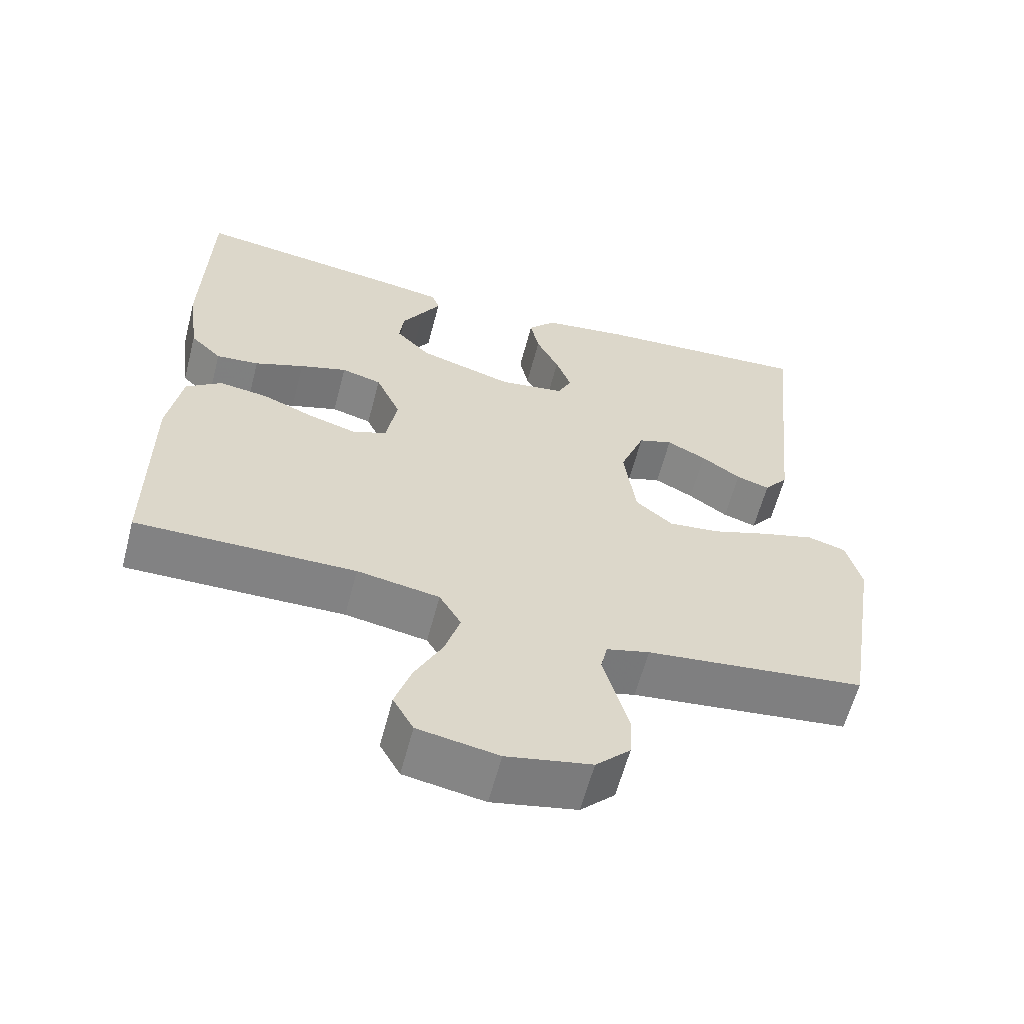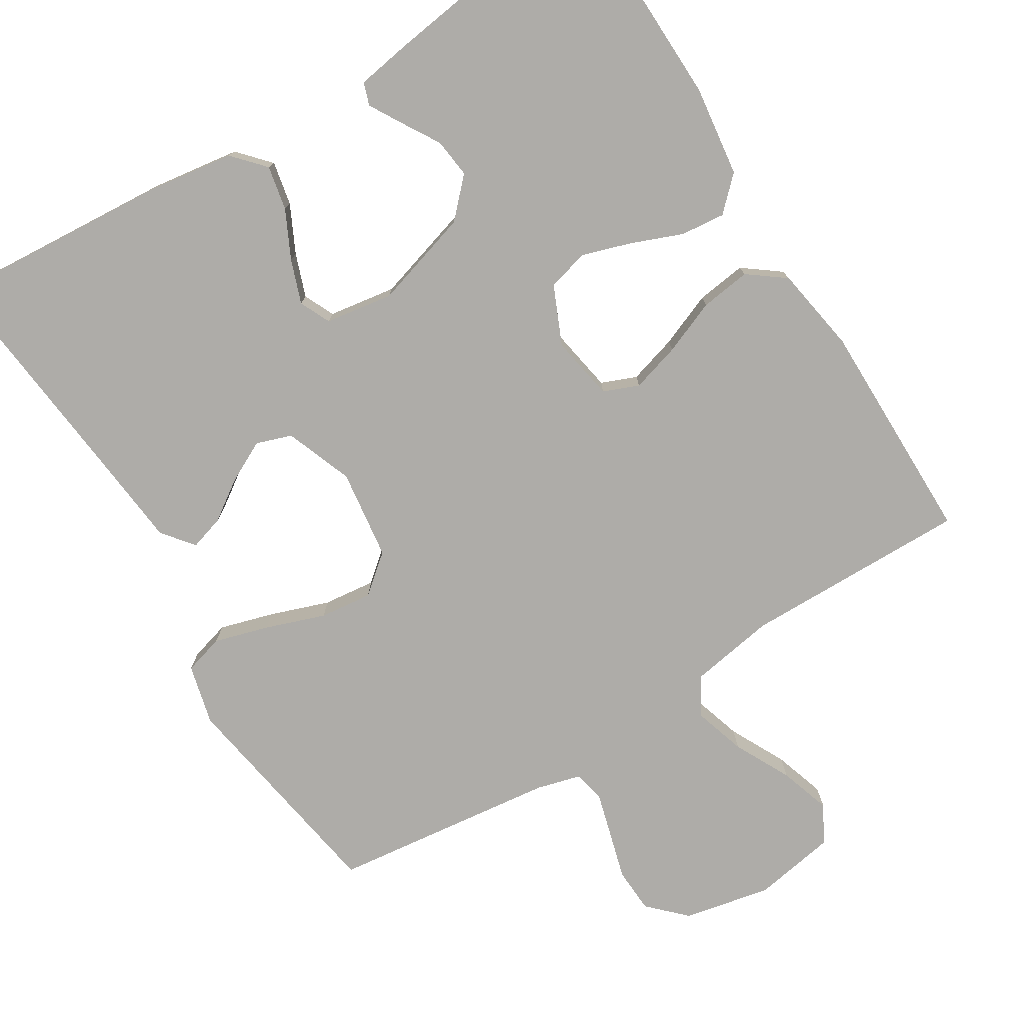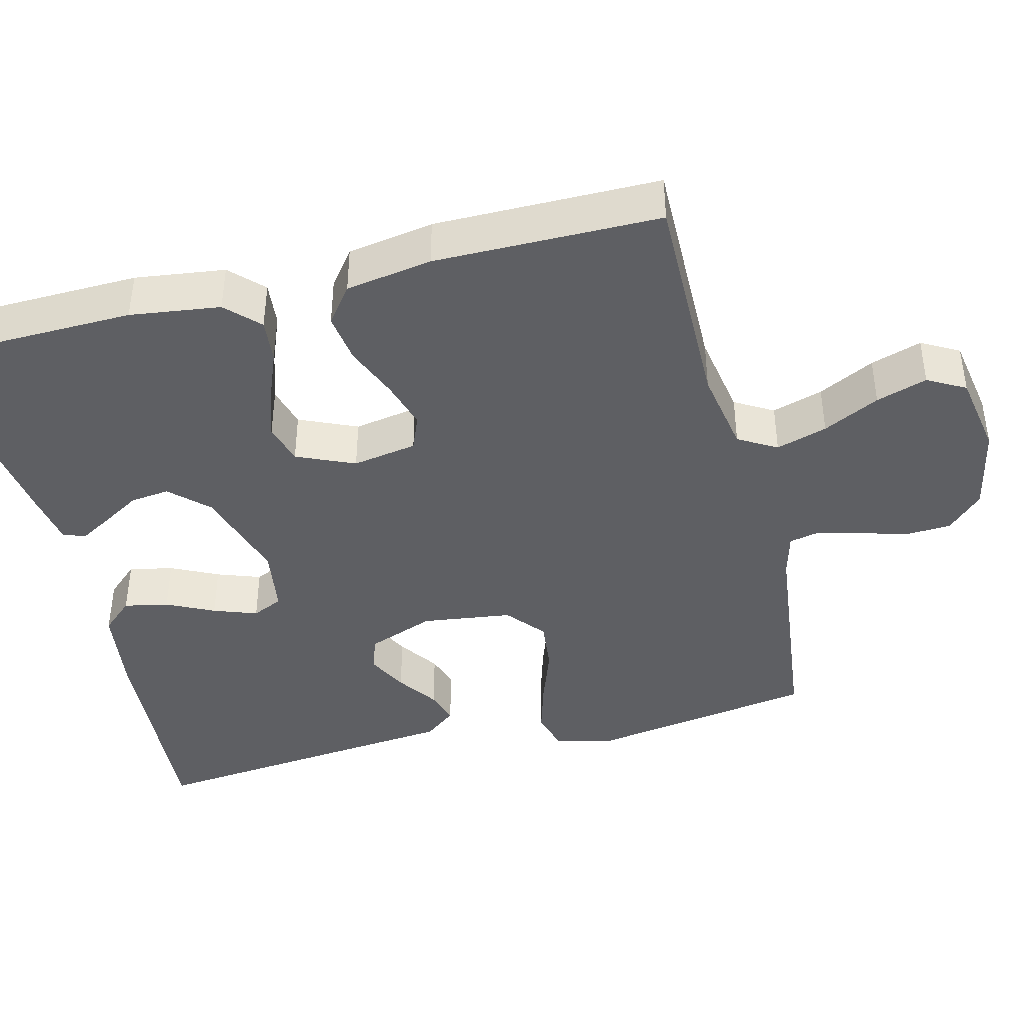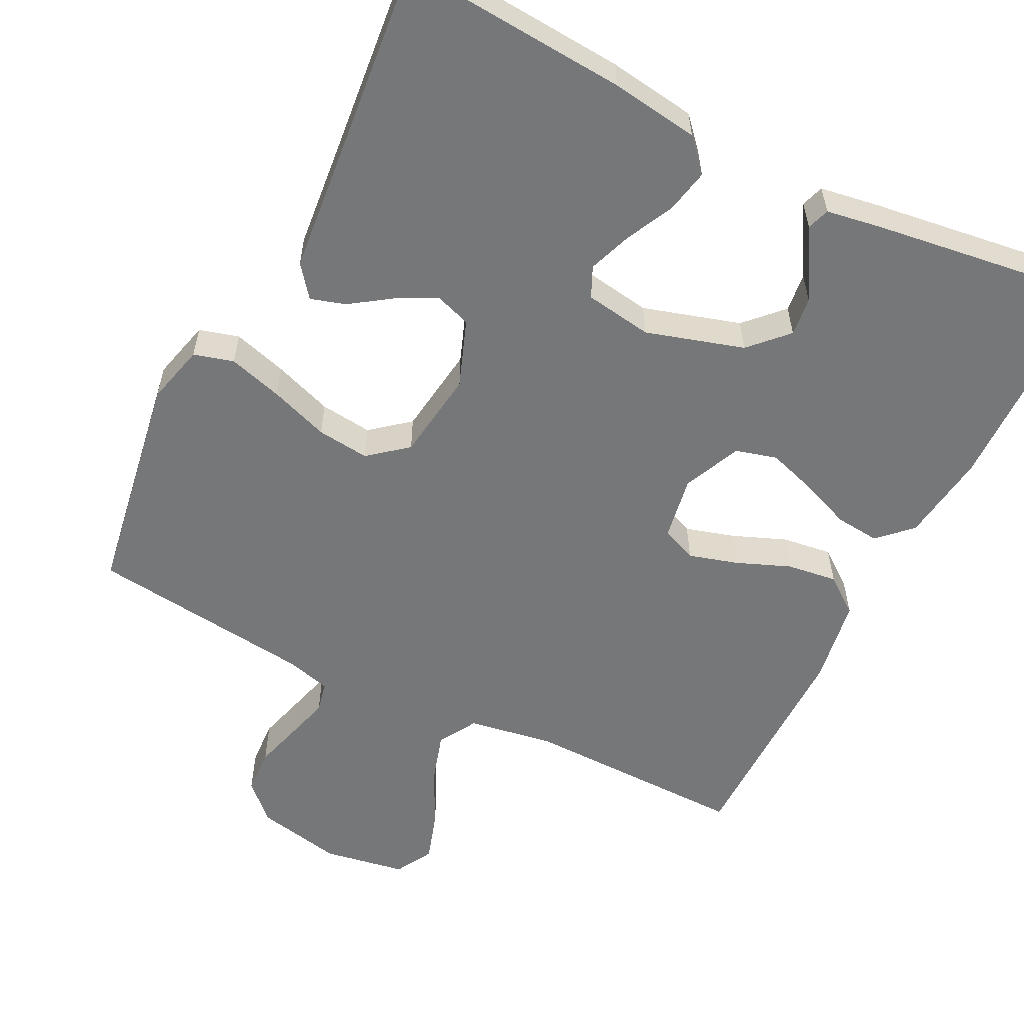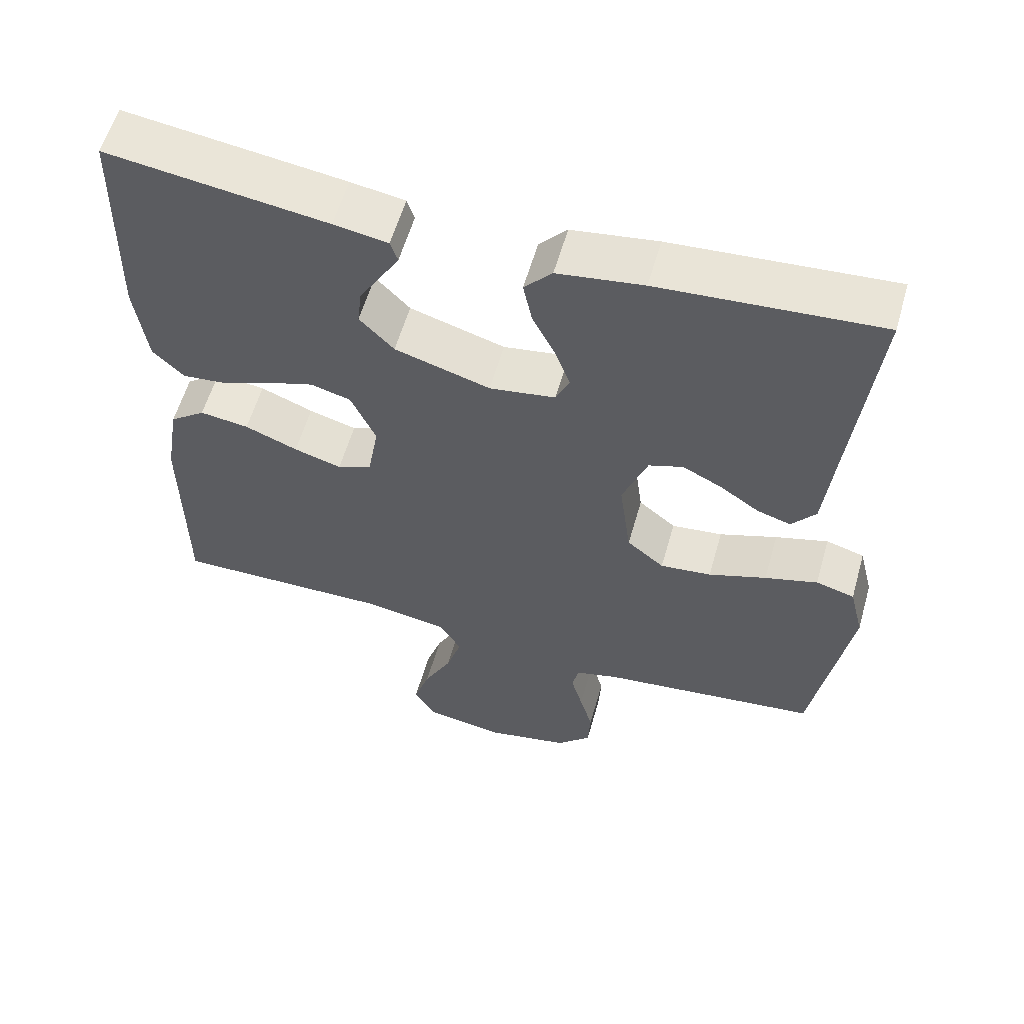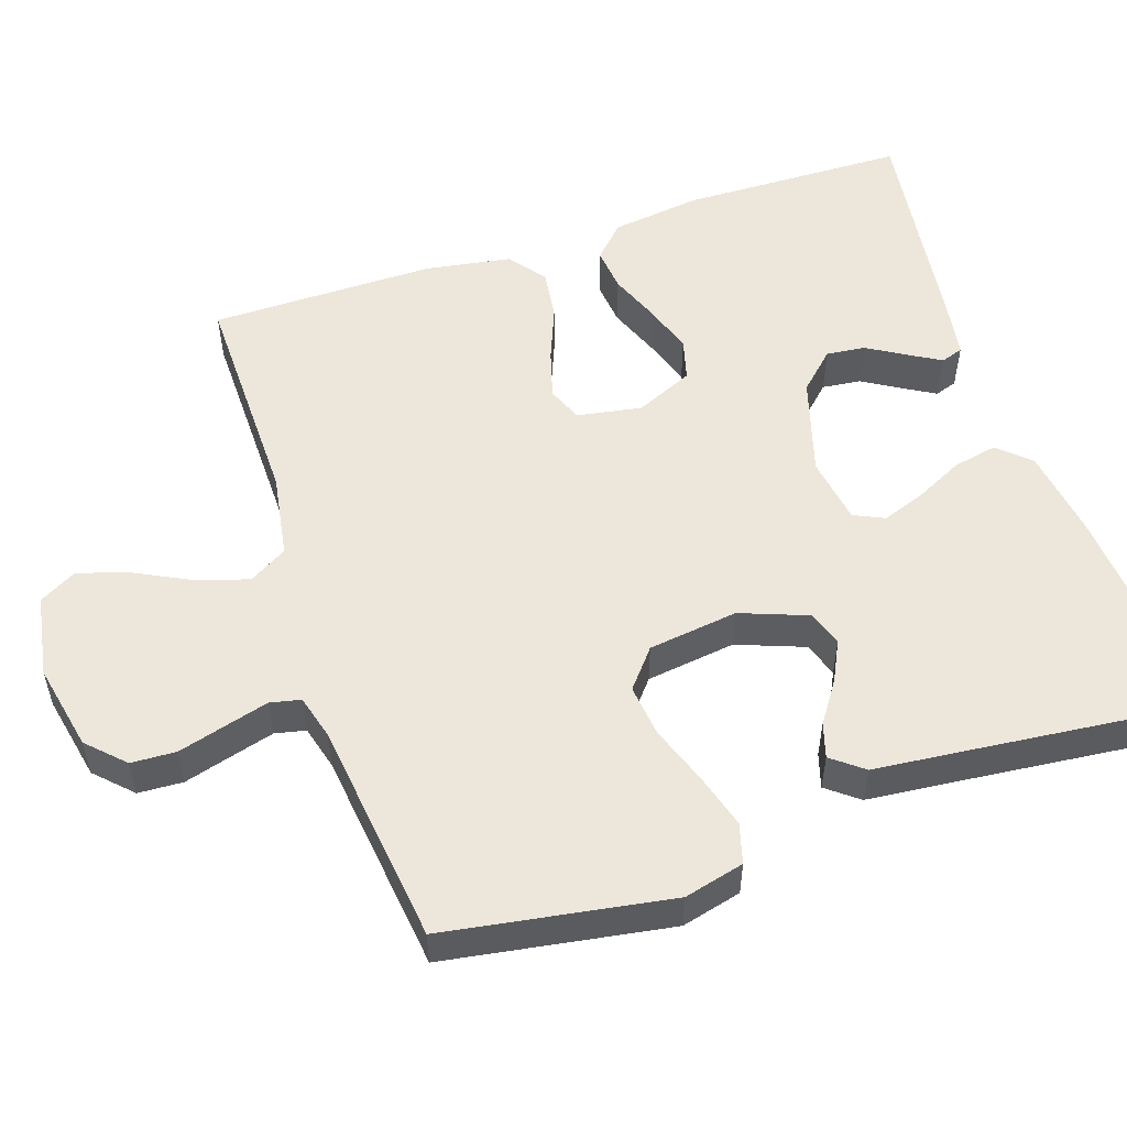
<metadata>
{"format":"obj","ext":"obj","renderer":"f3d","projection":"perspective","resolution":1024,"background":"white","views":[{"elev":-61.0,"azim":165.3,"up":"+Z"},{"elev":-76.8,"azim":31.7,"up":"+Y"},{"elev":-41.5,"azim":104.2,"up":"+Y"},{"elev":-57.1,"azim":-26.7,"up":"+Y"},{"elev":58.3,"azim":-164.1,"up":"+Z"},{"elev":53.6,"azim":-108.5,"up":"+Y"}]}
</metadata>
<code>
v 0.5 0.07 0.5
v 0.507 0.07 0.2
v 0.491 0.07 0.08
v 0.448 0.07 0.038
v 0.389 0.07 0.044
v 0.321 0.07 0.071
v 0.256 0.07 0.092
v 0.201 0.07 0.077
v 0.167 0.07 0
v 0.182 0.07 -0.086
v 0.229 0.07 -0.105
v 0.294 0.07 -0.086
v 0.366 0.07 -0.057
v 0.433 0.07 -0.048
v 0.482 0.07 -0.085
v 0.501 0.07 -0.2
v 0.5 0.07 -0.5
v 0.2 0.07 -0.496
v 0.087 0.07 -0.515
v 0.057 0.07 -0.566
v 0.078 0.07 -0.634
v 0.116 0.07 -0.709
v 0.138 0.07 -0.777
v 0.11 0.07 -0.827
v 0 0.07 -0.846
v -0.116 0.07 -0.822
v -0.163 0.07 -0.775
v -0.166 0.07 -0.715
v -0.148 0.07 -0.651
v -0.132 0.07 -0.593
v -0.141 0.07 -0.552
v -0.2 0.07 -0.536
v -0.5 0.07 -0.5
v -0.549 0.07 -0.2
v -0.529 0.07 -0.12
v -0.476 0.07 -0.105
v -0.404 0.07 -0.126
v -0.325 0.07 -0.154
v -0.255 0.07 -0.162
v -0.204 0.07 -0.12
v -0.188 0.07 0
v -0.222 0.07 0.09
v -0.269 0.07 0.106
v -0.323 0.07 0.079
v -0.377 0.07 0.042
v -0.423 0.07 0.028
v -0.456 0.07 0.07
v -0.469 0.07 0.2
v -0.5 0.07 0.5
v -0.2 0.07 0.478
v -0.083 0.07 0.461
v -0.045 0.07 0.419
v -0.057 0.07 0.36
v -0.088 0.07 0.297
v -0.109 0.07 0.239
v -0.09 0.07 0.198
v 0 0.07 0.184
v 0.13 0.07 0.223
v 0.177 0.07 0.272
v 0.171 0.07 0.324
v 0.141 0.07 0.374
v 0.116 0.07 0.417
v 0.126 0.07 0.447
v 0.2 0.07 0.459
v 0.5 0 0.5
v 0.507 0 0.2
v 0.491 0 0.08
v 0.448 0 0.038
v 0.389 0 0.044
v 0.321 0 0.071
v 0.256 0 0.092
v 0.201 0 0.077
v 0.167 0 0
v 0.182 0 -0.086
v 0.229 0 -0.105
v 0.294 0 -0.086
v 0.366 0 -0.057
v 0.433 0 -0.048
v 0.482 0 -0.085
v 0.501 0 -0.2
v 0.5 0 -0.5
v 0.2 0 -0.496
v 0.087 0 -0.515
v 0.057 0 -0.566
v 0.078 0 -0.634
v 0.116 0 -0.709
v 0.138 0 -0.777
v 0.11 0 -0.827
v 0 0 -0.846
v -0.116 0 -0.822
v -0.163 0 -0.775
v -0.166 0 -0.715
v -0.148 0 -0.651
v -0.132 0 -0.593
v -0.141 0 -0.552
v -0.2 0 -0.536
v -0.5 0 -0.5
v -0.549 0 -0.2
v -0.529 0 -0.12
v -0.476 0 -0.105
v -0.404 0 -0.126
v -0.325 0 -0.154
v -0.255 0 -0.162
v -0.204 0 -0.12
v -0.188 0 0
v -0.222 0 0.09
v -0.269 0 0.106
v -0.323 0 0.079
v -0.377 0 0.042
v -0.423 0 0.028
v -0.456 0 0.07
v -0.469 0 0.2
v -0.5 0 0.5
v -0.2 0 0.478
v -0.083 0 0.461
v -0.045 0 0.419
v -0.057 0 0.36
v -0.088 0 0.297
v -0.109 0 0.239
v -0.09 0 0.198
v 0 0 0.184
v 0.13 0 0.223
v 0.177 0 0.272
v 0.171 0 0.324
v 0.141 0 0.374
v 0.116 0 0.417
v 0.126 0 0.447
v 0.2 0 0.459
f 3 4 5
f 2 3 5
f 1 2 5
f 64 1 5
f 63 64 5
f 62 63 5
f 61 62 5
f 60 61 5
f 59 60 5 6
f 58 59 6 7
f 57 58 7 8
f 56 57 8 9
f 52 53 54
f 51 52 54
f 50 51 54
f 49 50 54
f 48 49 54
f 48 54 55
f 47 48 55
f 46 47 55
f 45 46 55
f 44 45 55
f 43 44 55 56
f 36 37 38
f 35 36 38
f 34 35 38
f 33 34 38
f 32 33 38
f 31 32 38 39
f 27 28 29
f 26 27 29
f 25 26 29
f 24 25 29
f 23 24 29
f 22 23 29
f 21 22 29
f 20 21 29 30
f 19 20 30 31
f 16 17 18
f 15 16 18
f 14 15 18
f 13 14 18
f 12 13 18
f 18 19 31
f 12 18 31
f 11 12 31
f 56 9 10
f 42 43 56
f 41 42 56 10
f 10 11 31
f 41 10 31
f 40 41 31
f 31 39 40
f 69 68 67
f 69 67 66
f 69 66 65
f 69 65 128
f 69 128 127
f 69 127 126
f 69 126 125
f 69 125 124
f 70 69 124 123
f 71 70 123 122
f 72 71 122 121
f 73 72 121 120
f 118 117 116
f 118 116 115
f 118 115 114
f 118 114 113
f 118 113 112
f 119 118 112
f 119 112 111
f 119 111 110
f 119 110 109
f 119 109 108
f 120 119 108 107
f 102 101 100
f 102 100 99
f 102 99 98
f 102 98 97
f 102 97 96
f 103 102 96 95
f 93 92 91
f 93 91 90
f 93 90 89
f 93 89 88
f 93 88 87
f 93 87 86
f 93 86 85
f 94 93 85 84
f 95 94 84 83
f 82 81 80
f 82 80 79
f 82 79 78
f 82 78 77
f 82 77 76
f 95 83 82
f 95 82 76
f 95 76 75
f 74 73 120
f 120 107 106
f 74 120 106 105
f 95 75 74
f 95 74 105
f 95 105 104
f 104 103 95
f 1 65 66 2
f 2 66 67 3
f 3 67 68 4
f 4 68 69 5
f 5 69 70 6
f 6 70 71 7
f 7 71 72 8
f 8 72 73 9
f 9 73 74 10
f 10 74 75 11
f 11 75 76 12
f 12 76 77 13
f 13 77 78 14
f 14 78 79 15
f 15 79 80 16
f 16 80 81 17
f 17 81 82 18
f 18 82 83 19
f 19 83 84 20
f 20 84 85 21
f 21 85 86 22
f 22 86 87 23
f 23 87 88 24
f 24 88 89 25
f 25 89 90 26
f 26 90 91 27
f 27 91 92 28
f 28 92 93 29
f 29 93 94 30
f 30 94 95 31
f 31 95 96 32
f 32 96 97 33
f 33 97 98 34
f 34 98 99 35
f 35 99 100 36
f 36 100 101 37
f 37 101 102 38
f 38 102 103 39
f 39 103 104 40
f 40 104 105 41
f 41 105 106 42
f 42 106 107 43
f 43 107 108 44
f 44 108 109 45
f 45 109 110 46
f 46 110 111 47
f 47 111 112 48
f 48 112 113 49
f 49 113 114 50
f 50 114 115 51
f 51 115 116 52
f 52 116 117 53
f 53 117 118 54
f 54 118 119 55
f 55 119 120 56
f 56 120 121 57
f 57 121 122 58
f 58 122 123 59
f 59 123 124 60
f 60 124 125 61
f 61 125 126 62
f 62 126 127 63
f 63 127 128 64
f 64 128 65 1

</code>
